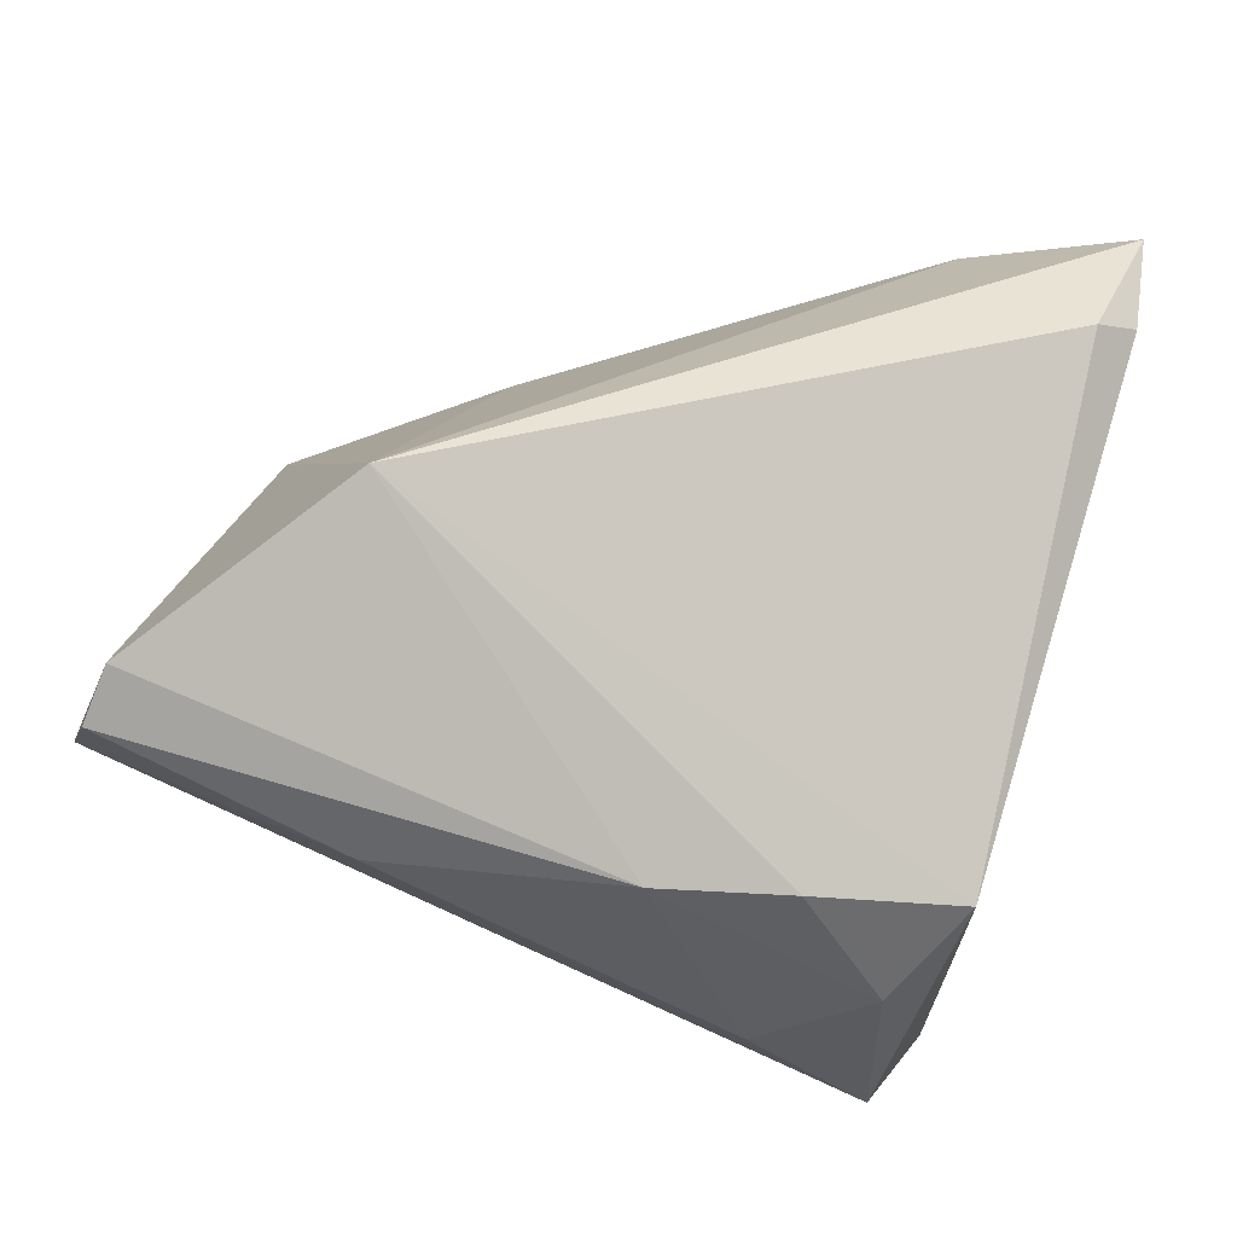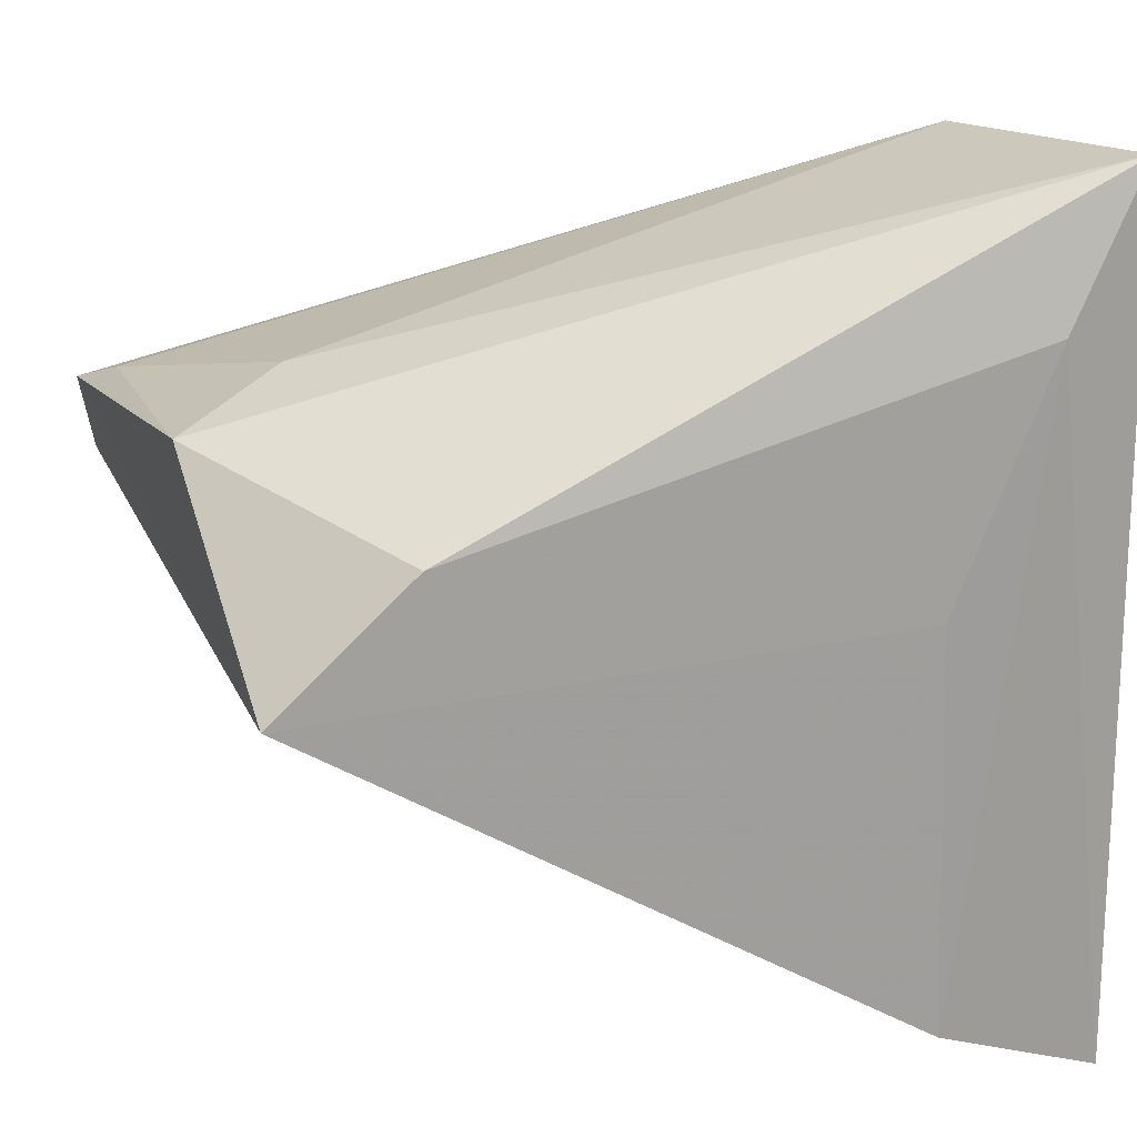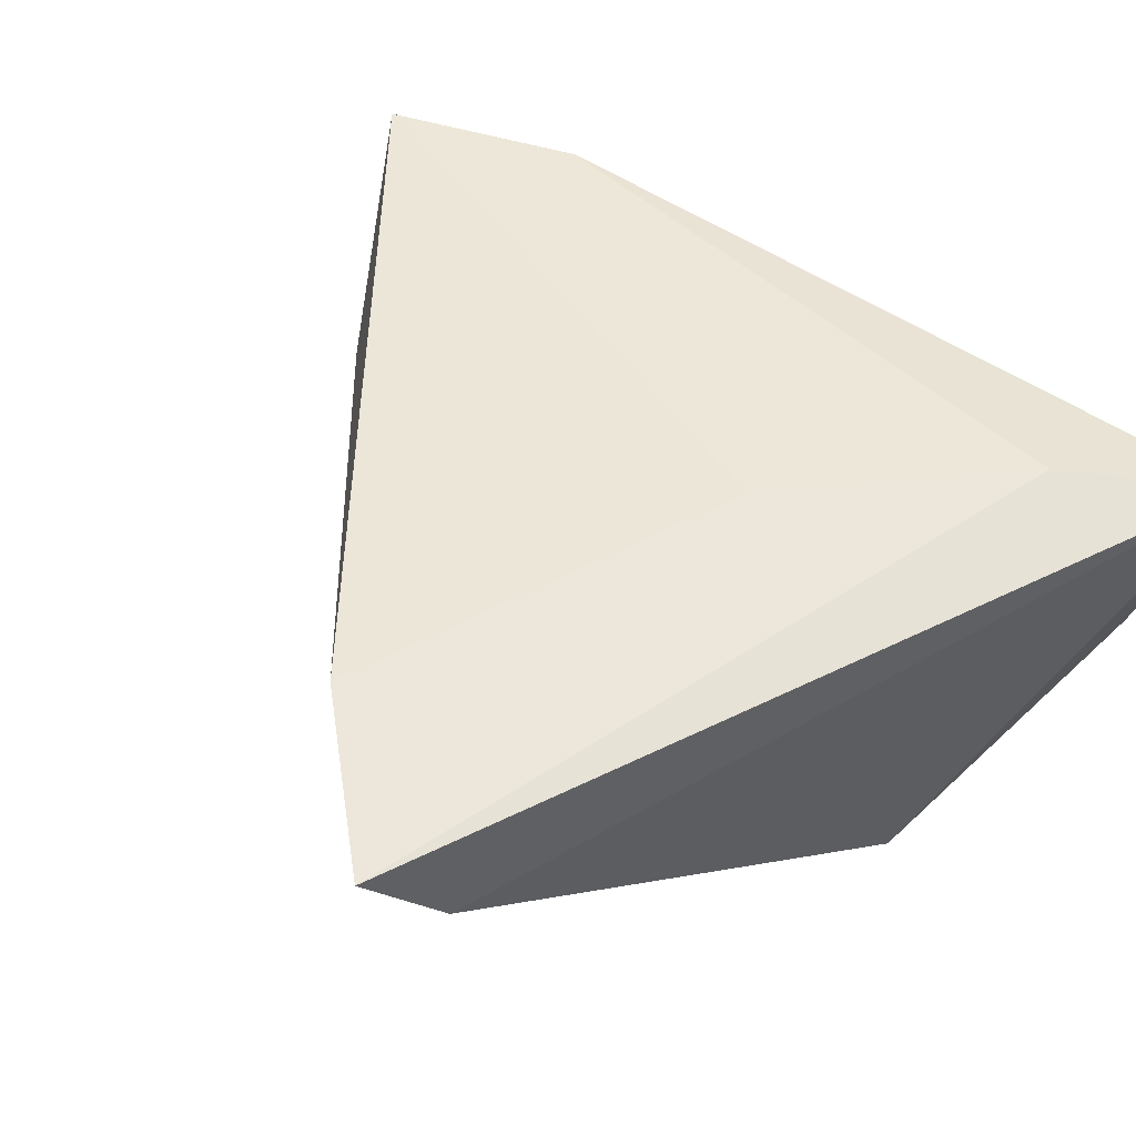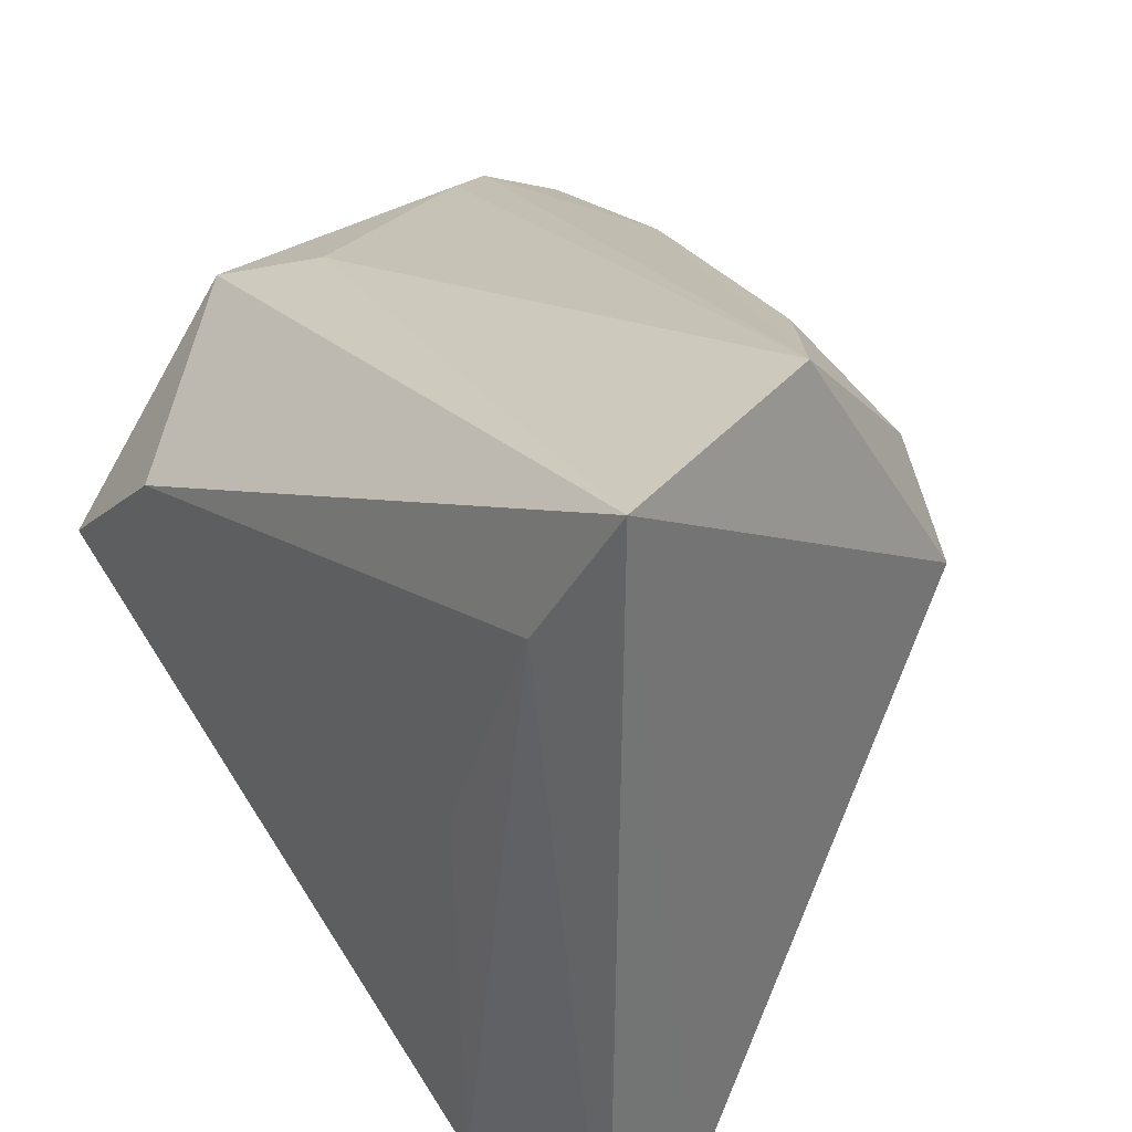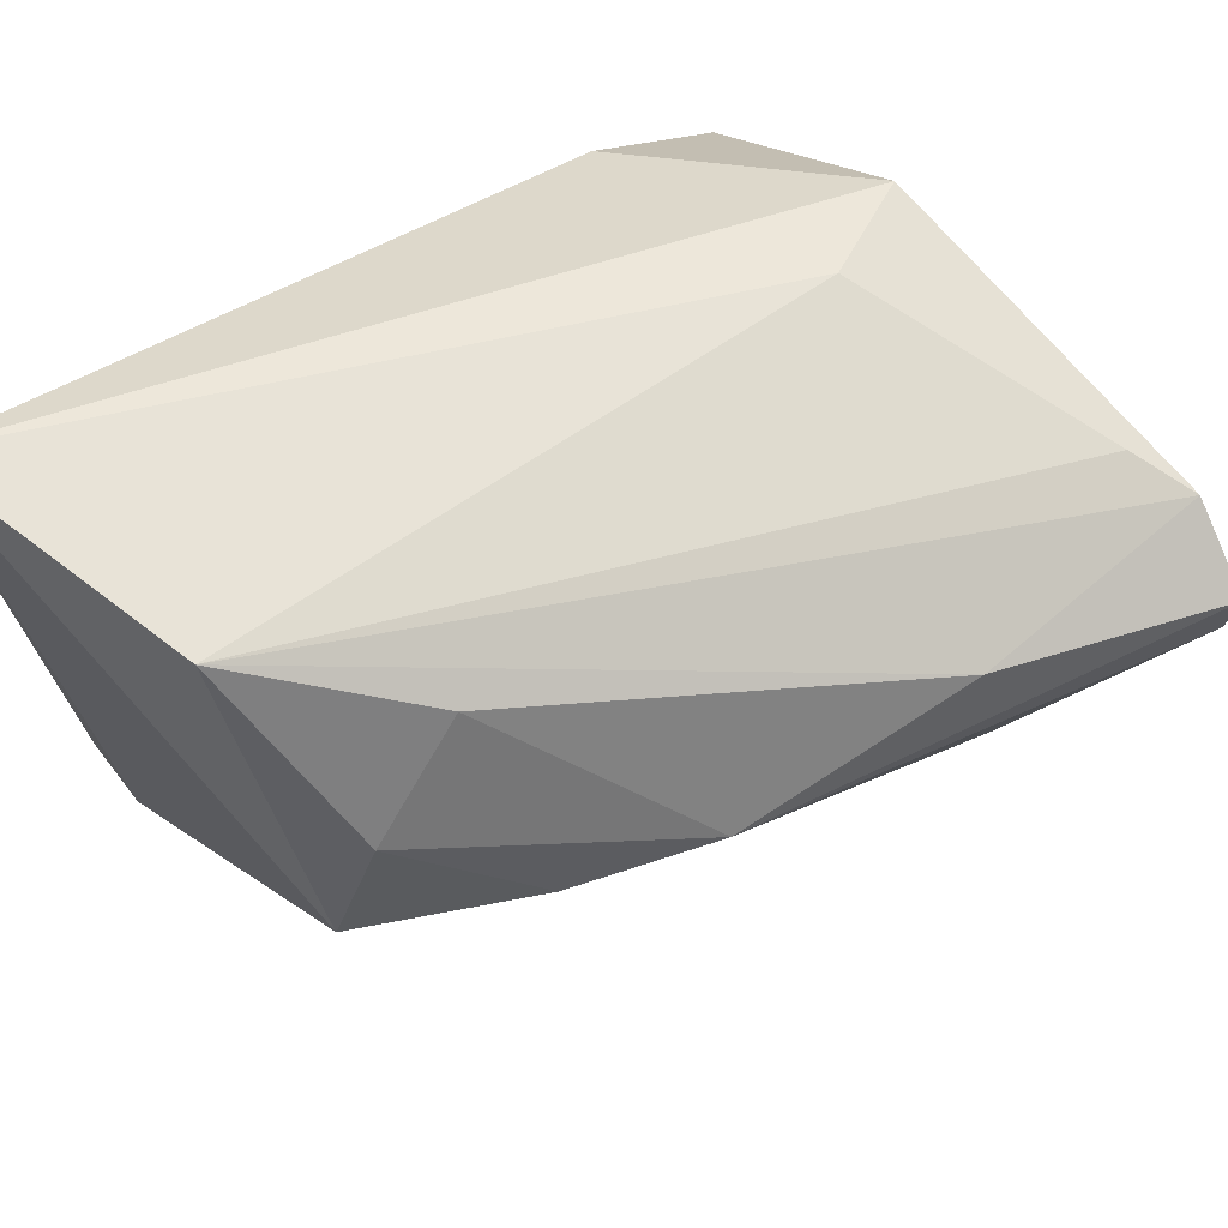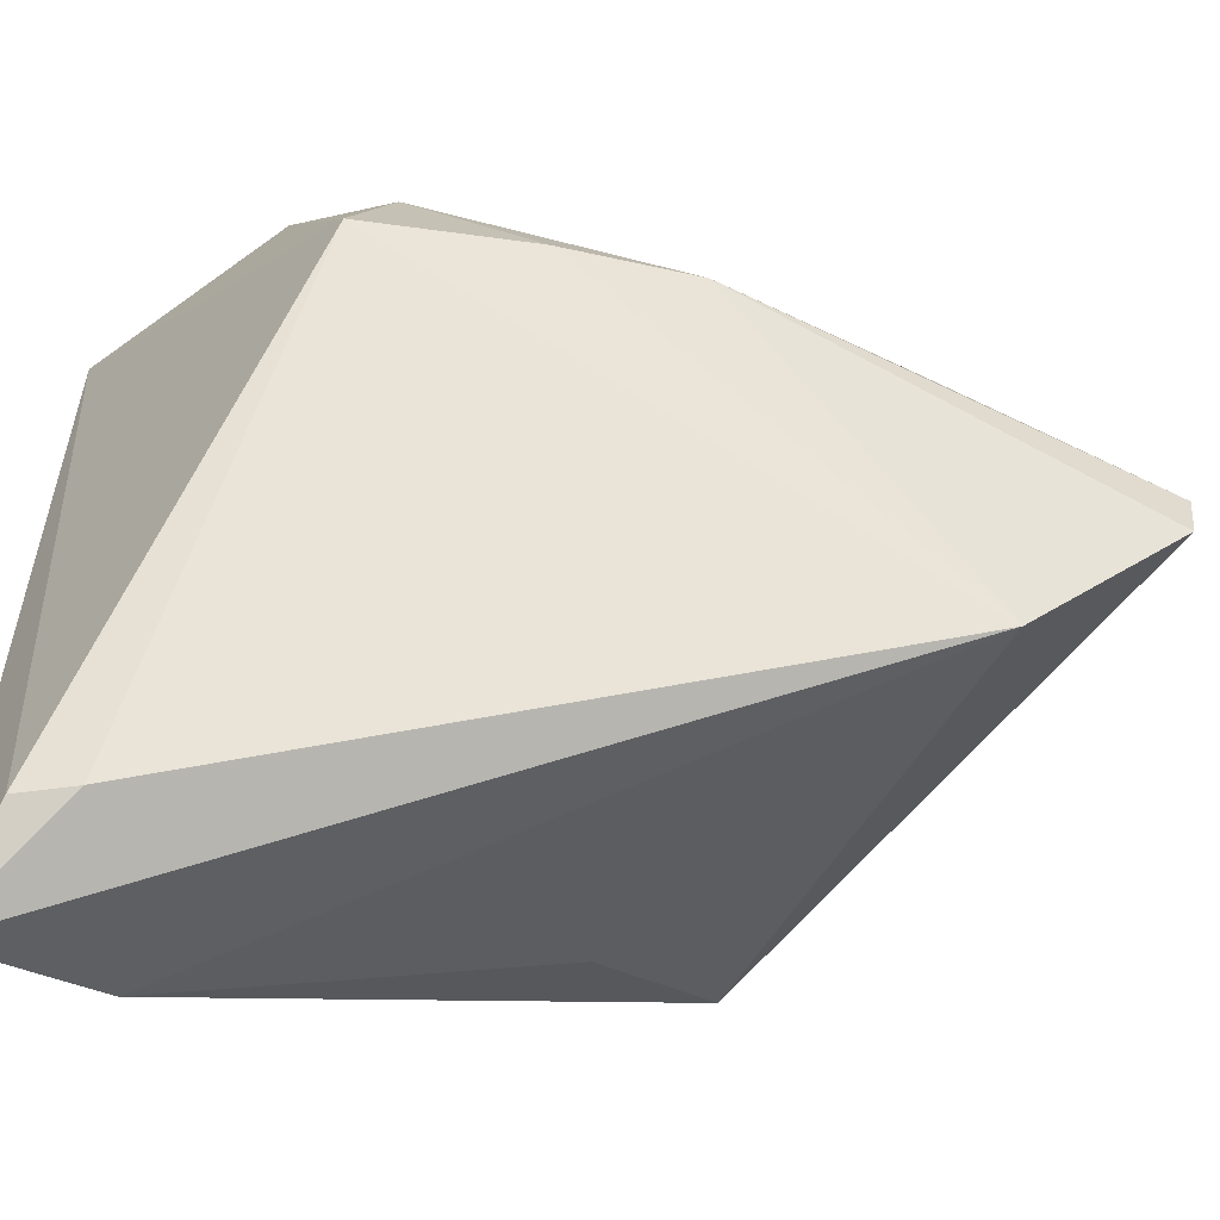
<metadata>
{"format":"obj","ext":"obj","renderer":"f3d","projection":"perspective","resolution":1024,"background":"white","views":[{"elev":-76.9,"azim":-13.7,"up":"+Z"},{"elev":19.0,"azim":-15.0,"up":"+Y"},{"elev":49.1,"azim":60.7,"up":"+Z"},{"elev":36.4,"azim":50.7,"up":"+Y"},{"elev":72.5,"azim":144.5,"up":"+Y"},{"elev":-55.0,"azim":146.1,"up":"+Y"}]}
</metadata>
<code>
v 0.02556 0.02116 -0.01878
v 0.001221 0.01165 -0.03205
v -0.02262 0.01443 -0.03352
v -0.02566 0.007683 0.02502
v 0.03745 -0.03922 0.01291
v -0.01927 -0.01915 0.01691
v -0.03931 -0.004852 0.02518
v 0.03106 0.01033 -0.01988
v 0.01484 0.01063 -0.02749
v -0.04758 0.01083 -0.03103
v 0.02951 0.03665 -0.003423
v 0.03286 -0.03923 0.008723
v 0.01962 -0.001153 0.02518
v 0.01507 0.0288 -0.01535
v -0.04292 0.01441 0.005217
v -0.02887 -0.01815 -0.03277
v -0.04433 0.01313 -0.02484
v 0.03765 0.03777 0.022
v 0.03765 -0.0471 0.0228
v -0.03252 0.01907 -0.0002359
v 0.02959 0.02313 0.02467
v -0.04535 0.001137 -0.03975
v -0.04617 0.006771 -0.03969
v 0.02073 -0.04074 0.02518
f 10 7 15
f 21 19 18
f 8 11 18
f 17 11 10
f 10 15 17
f 18 11 20
f 20 15 18
f 11 17 20
f 20 17 15
f 10 11 3
f 11 14 3
f 9 8 16
f 16 6 7
f 4 21 18
f 18 15 4
f 4 15 7
f 19 21 24
f 7 6 24
f 24 16 19
f 6 16 24
f 11 8 1
f 1 8 9
f 1 14 11
f 18 19 5
f 5 8 18
f 22 7 10
f 22 16 7
f 7 24 13
f 13 24 21
f 13 4 7
f 21 4 13
f 12 16 8
f 8 5 12
f 19 16 12
f 12 5 19
f 10 3 23
f 23 22 10
f 9 16 2
f 16 22 2
f 22 23 2
f 2 23 3
f 2 1 9
f 2 3 14
f 14 1 2

</code>
